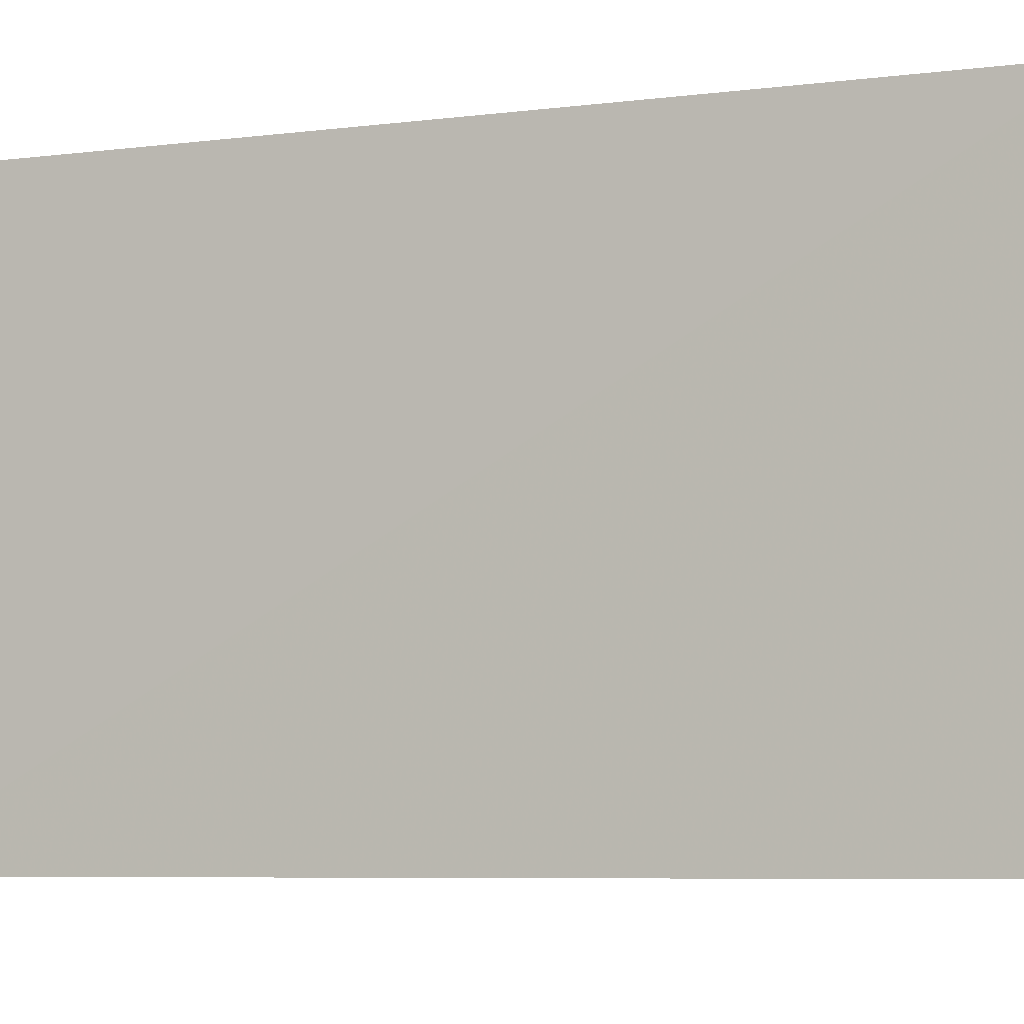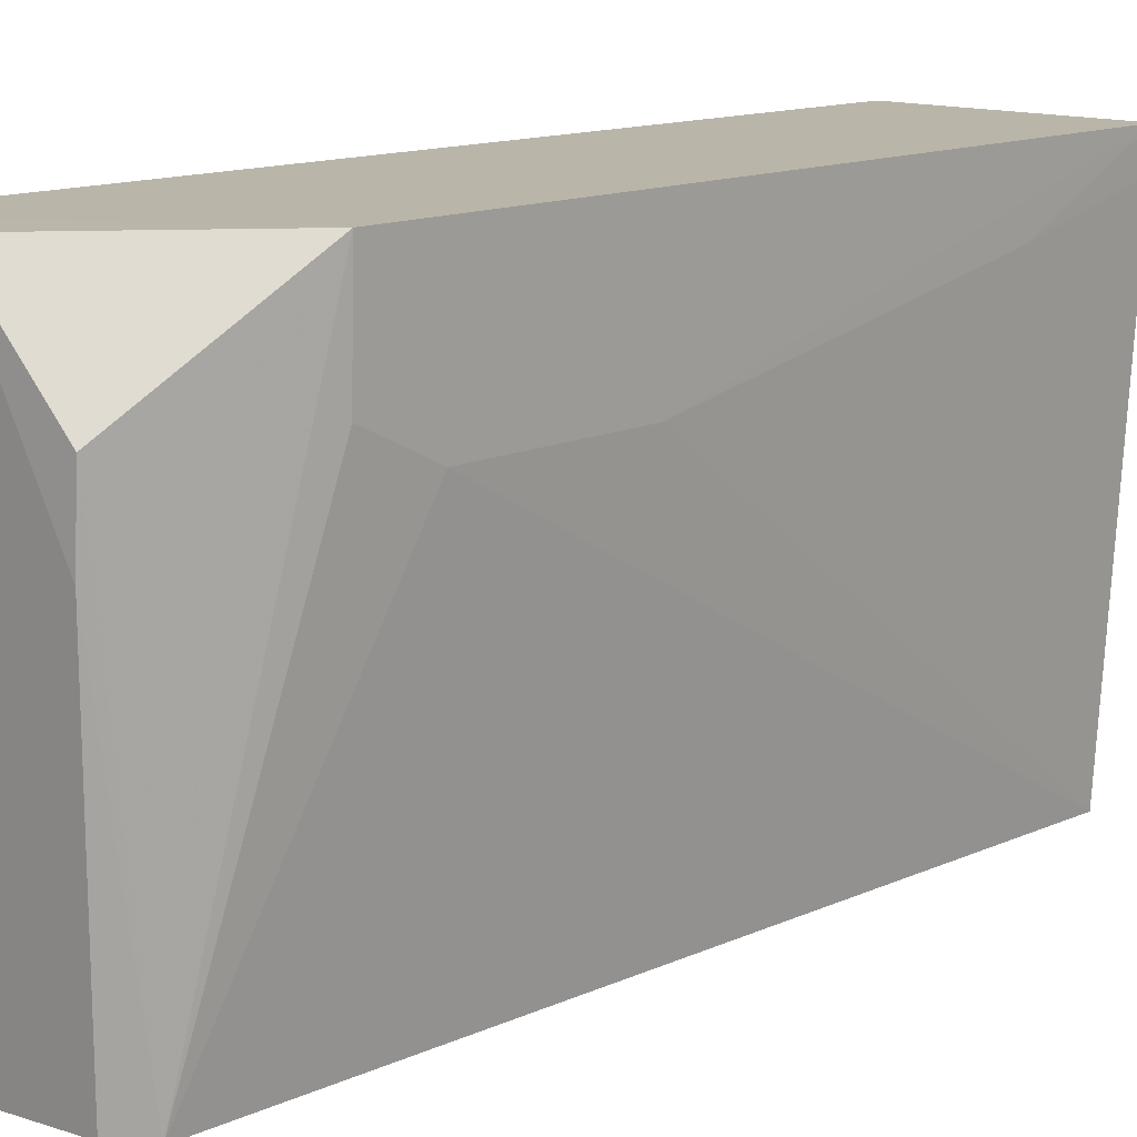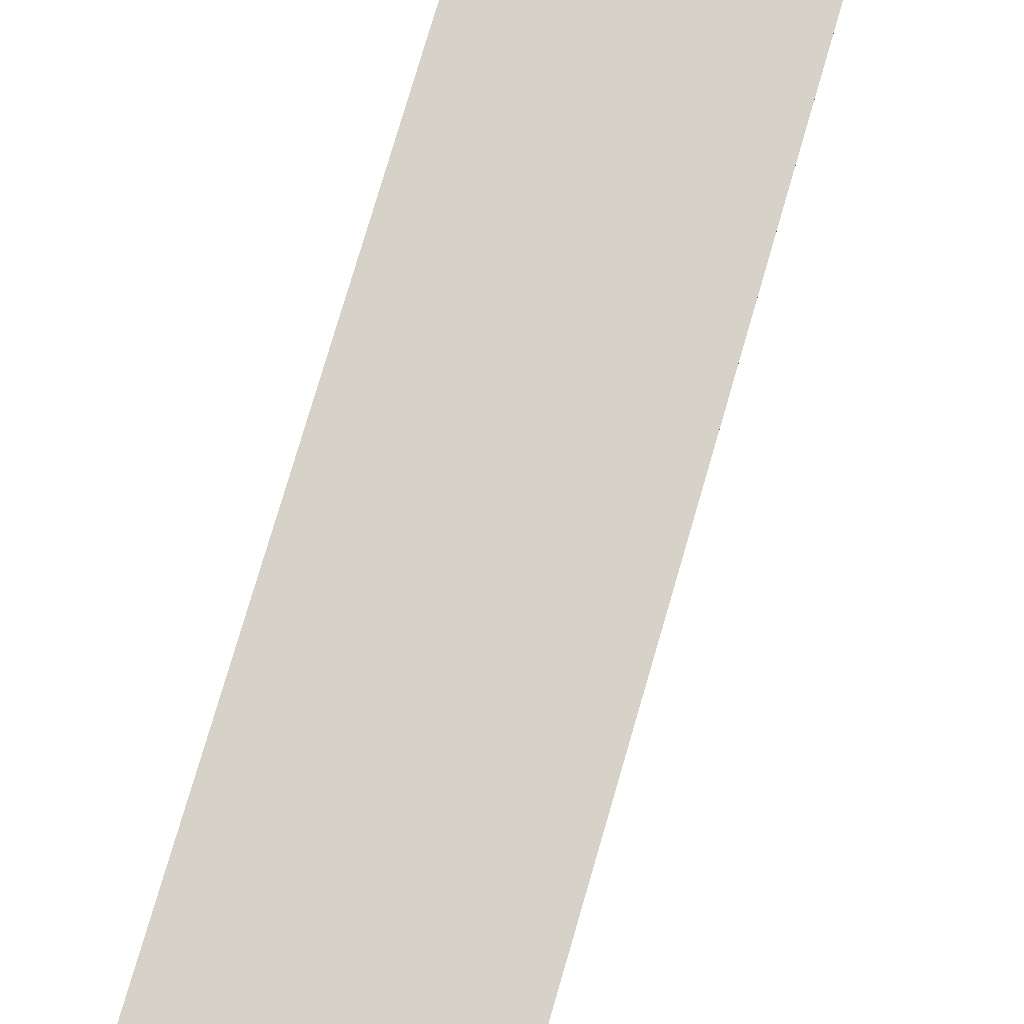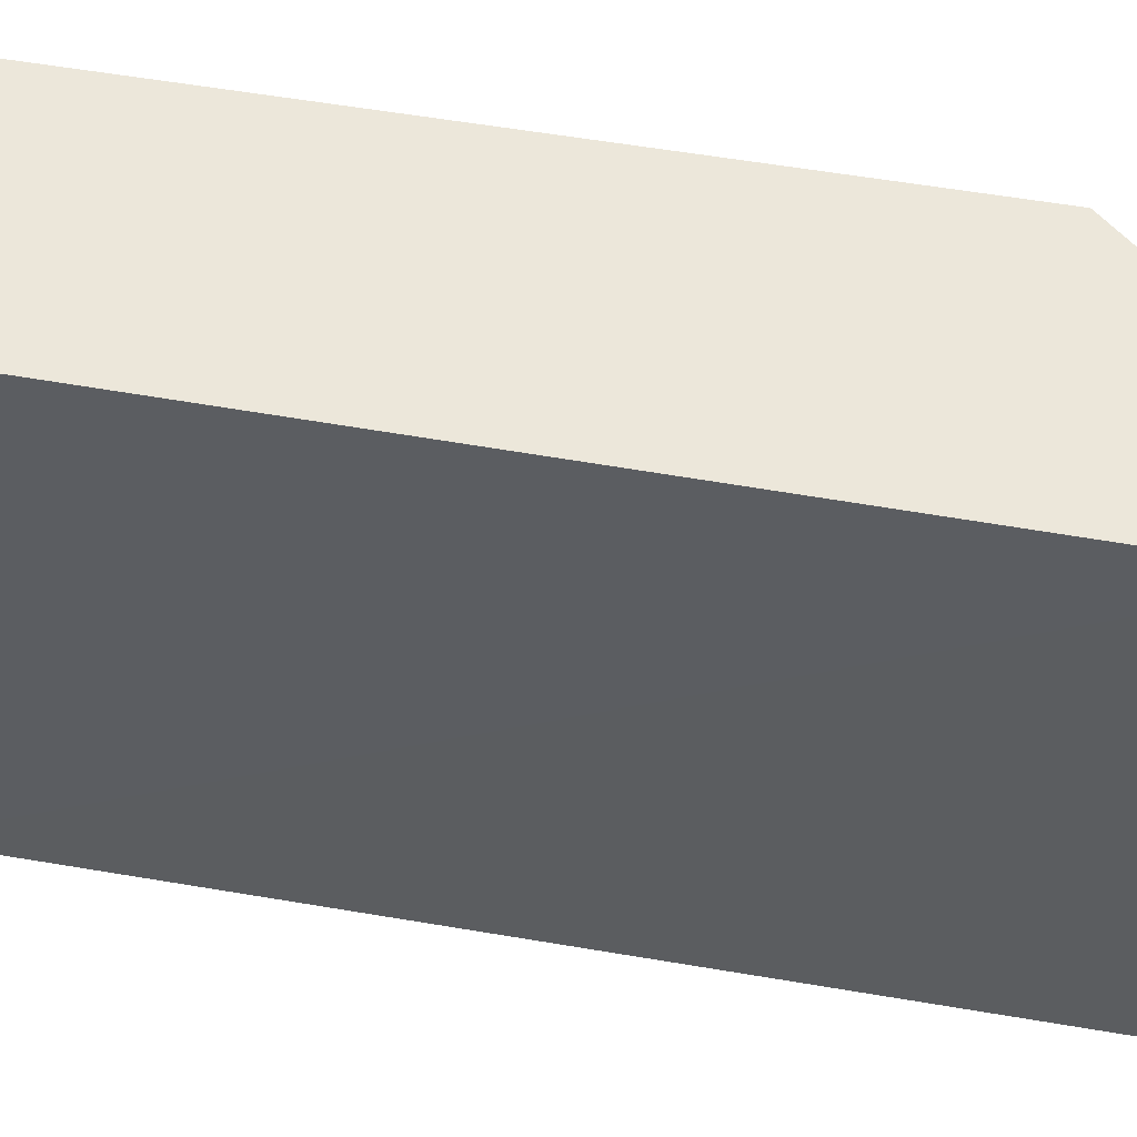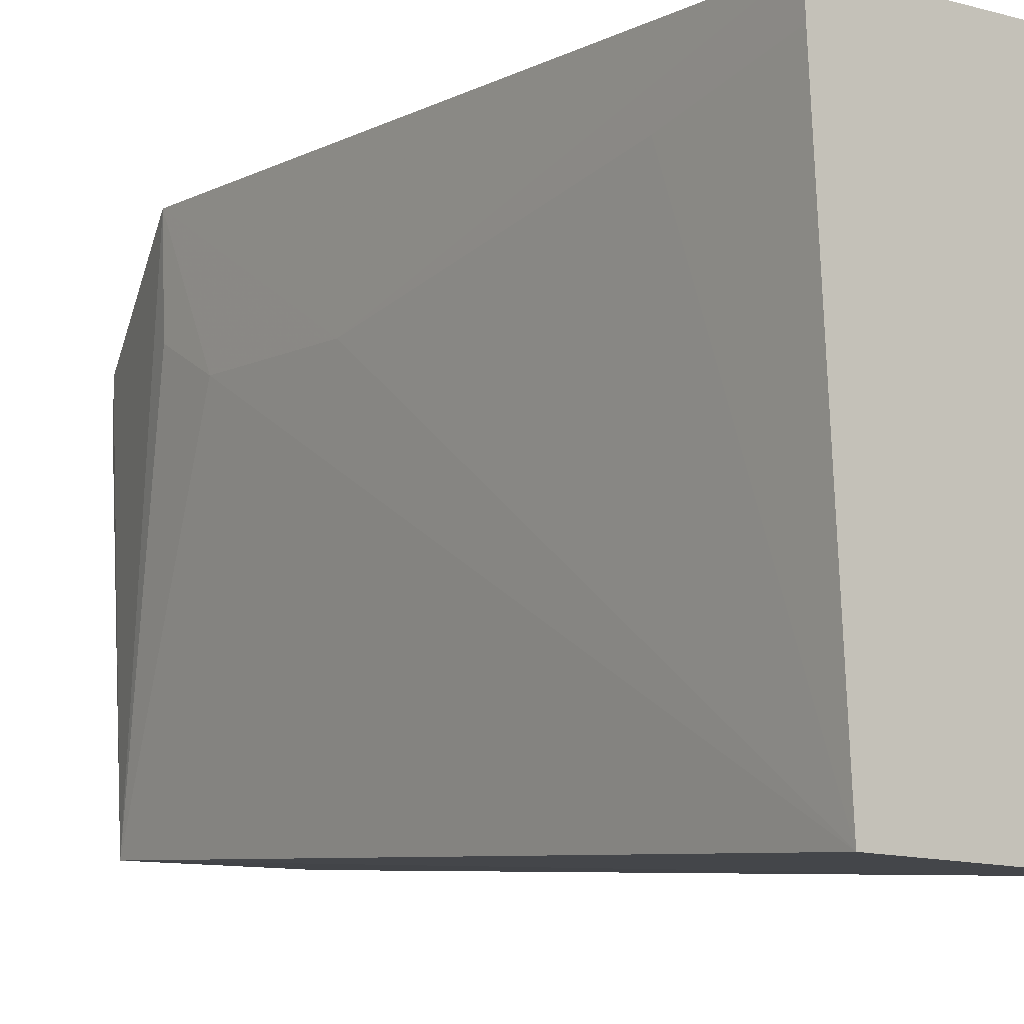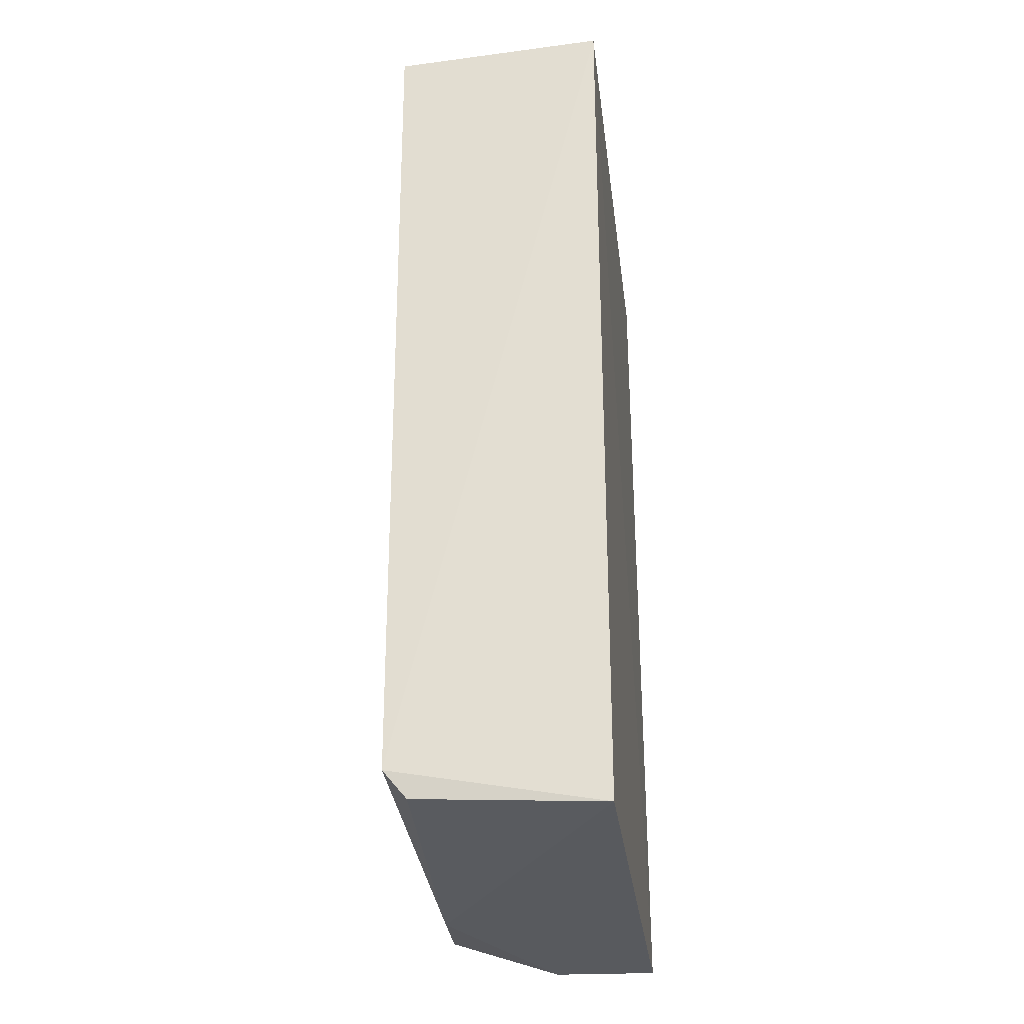
<metadata>
{"format":"obj","ext":"obj","renderer":"f3d","projection":"perspective","resolution":1024,"background":"white","views":[{"elev":-4.9,"azim":112.9,"up":"+Y"},{"elev":13.8,"azim":-135.3,"up":"+Y"},{"elev":78.1,"azim":16.4,"up":"+Y"},{"elev":51.7,"azim":101.2,"up":"+Y"},{"elev":-7.6,"azim":-36.1,"up":"+Y"},{"elev":-30.7,"azim":7.2,"up":"+Z"}]}
</metadata>
<code>
v -0.02226 -0.01323 0.02942
v -0.02225 -0.0295 0.02942
v -0.02225 -0.01322 0.001
v -0.02558 -0.01322 0.001066
v -0.03002 -0.01318 0.02941
v -0.02235 -0.02913 0.001067
v -0.03009 -0.01319 0.006123
v -0.02821 -0.02882 0.001553
v -0.02875 -0.01652 0.001254
v -0.02893 -0.02895 0.002411
v -0.02867 -0.01876 0.001188
v -0.02906 -0.0291 0.02941
v -0.02999 -0.01764 0.008337
v -0.02998 -0.01762 0.01387
v -0.02999 -0.01653 0.006116
v -0.02998 -0.0154 0.02497
v -0.02997 -0.01429 0.0294
f 1 2 3
f 5 2 1
f 5 1 3
f 6 3 2
f 6 4 3
f 7 5 3
f 7 3 4
f 9 7 4
f 10 8 6
f 10 6 2
f 10 7 9
f 11 9 4
f 11 4 6
f 11 6 8
f 11 10 9
f 11 8 10
f 12 10 2
f 12 2 5
f 13 10 12
f 14 13 12
f 14 5 7
f 14 7 13
f 15 13 7
f 15 7 10
f 15 10 13
f 16 14 12
f 16 5 14
f 17 16 12
f 17 12 5
f 17 5 16

</code>
